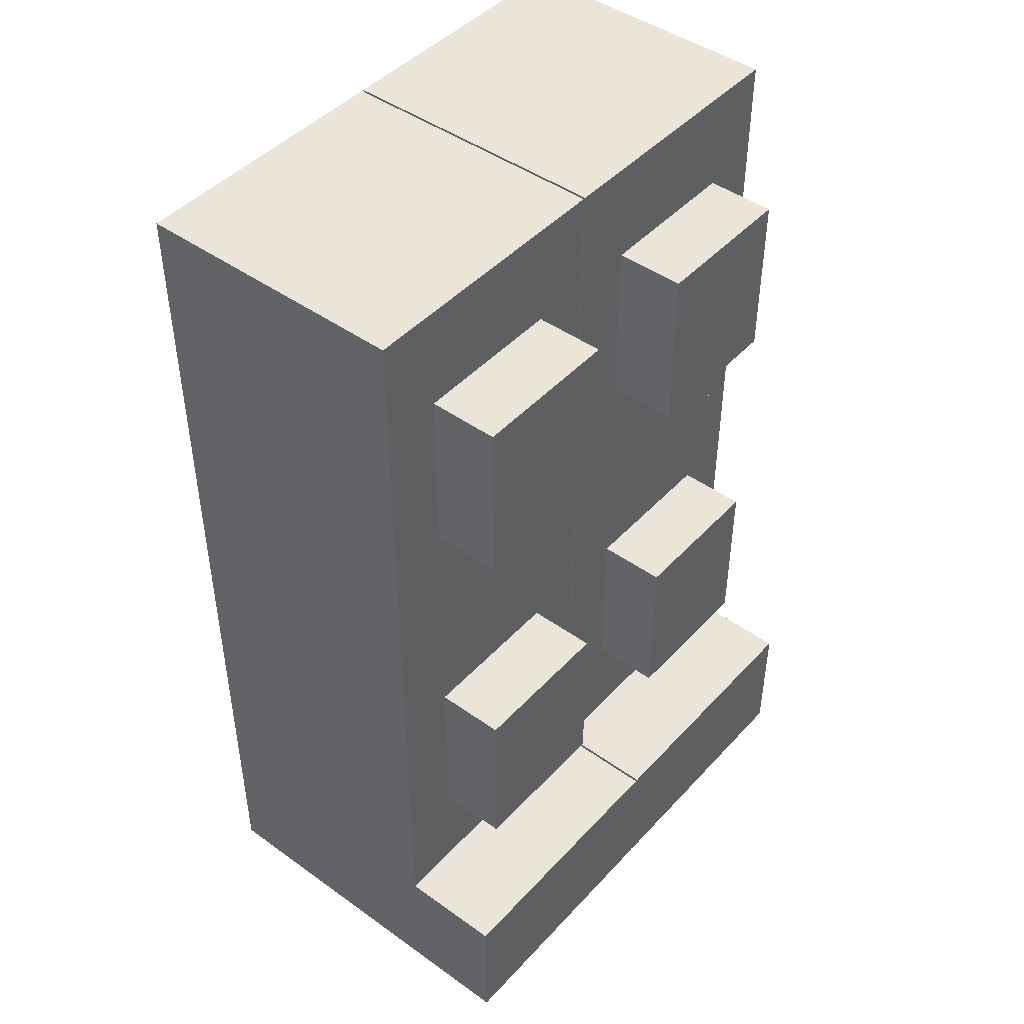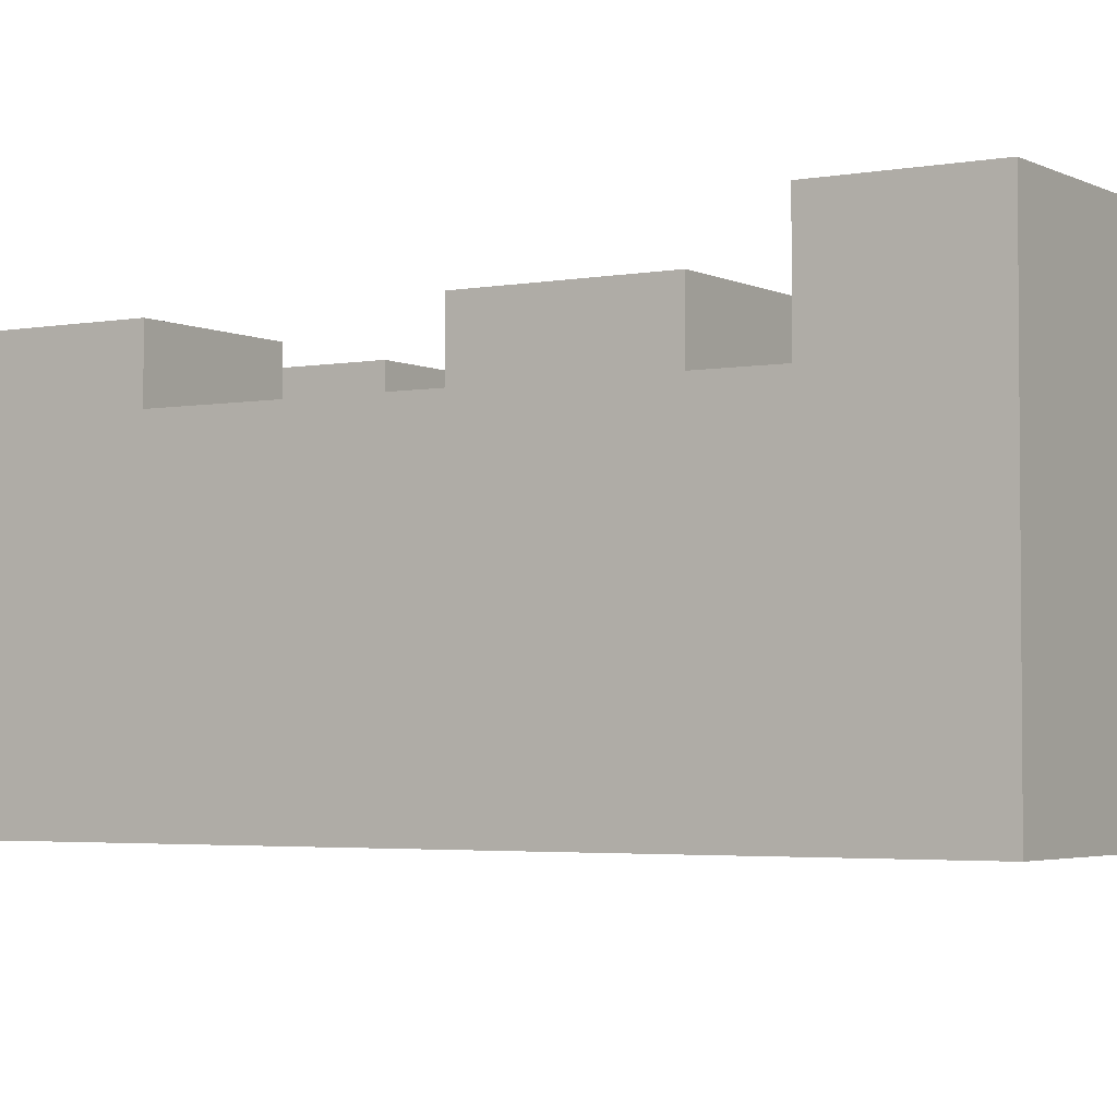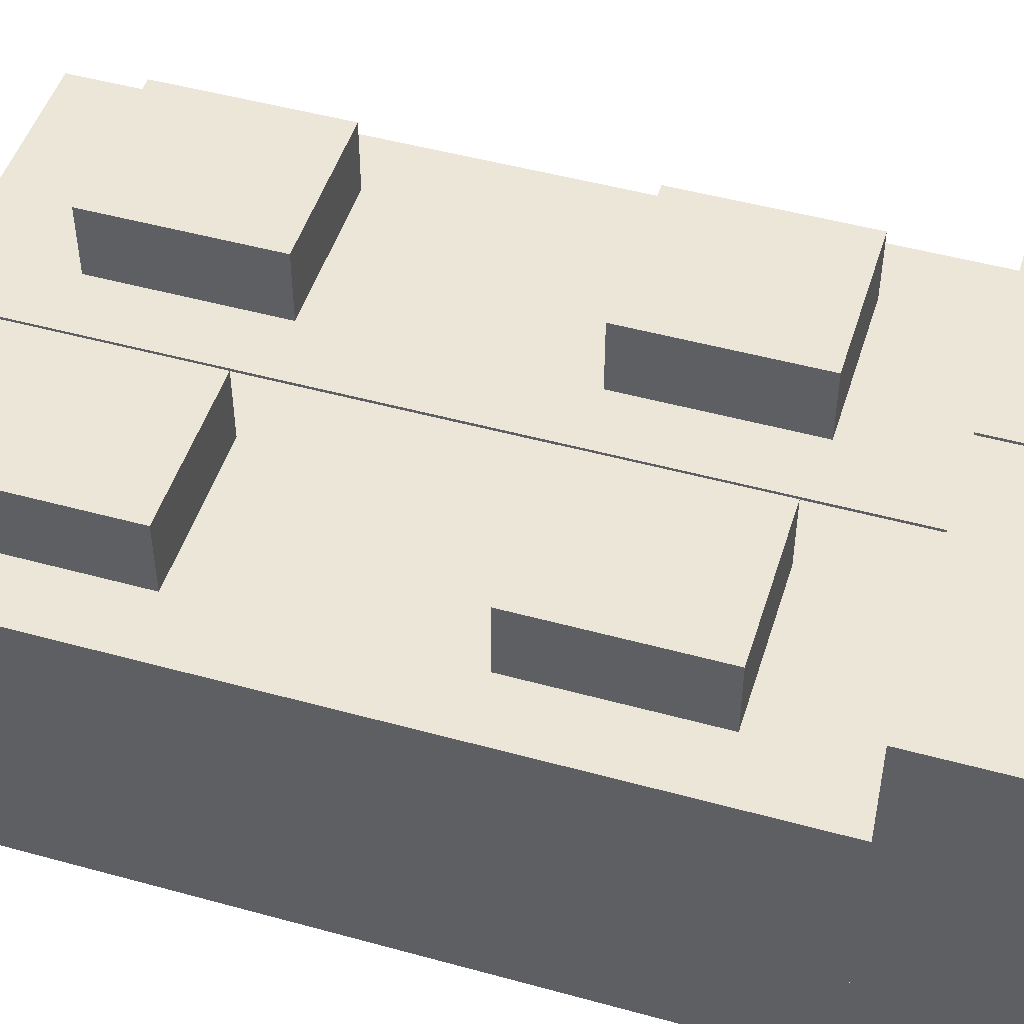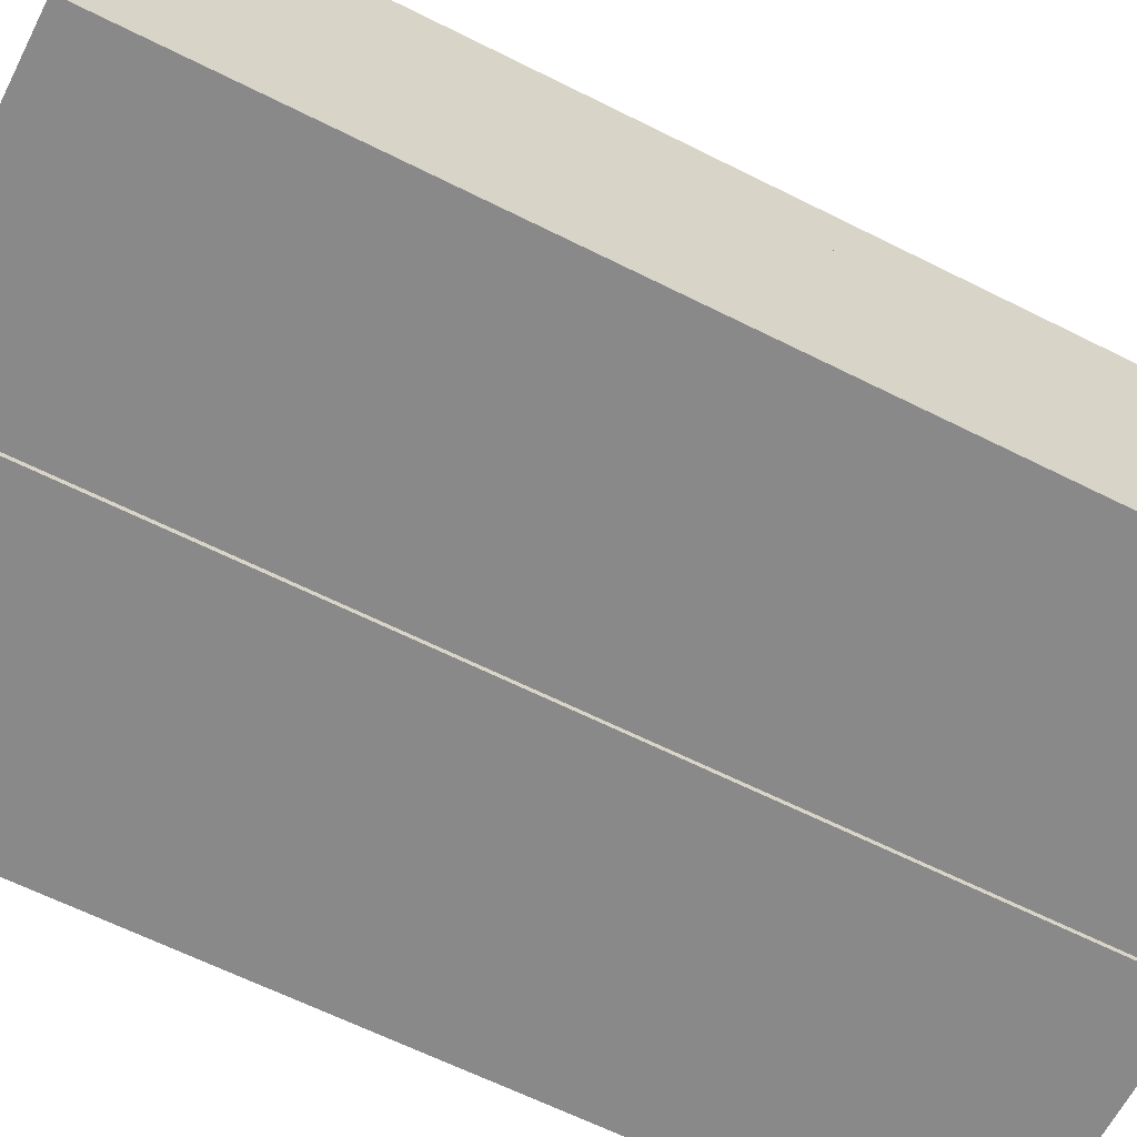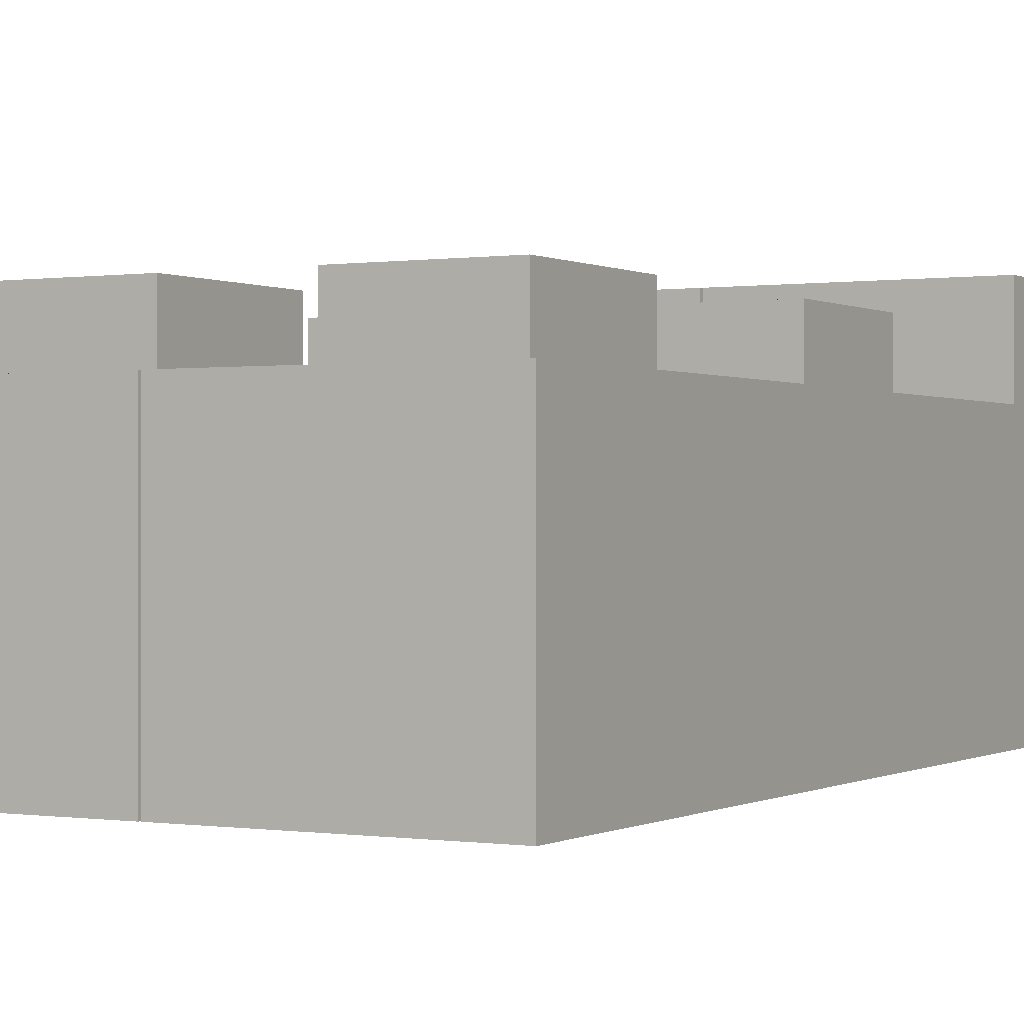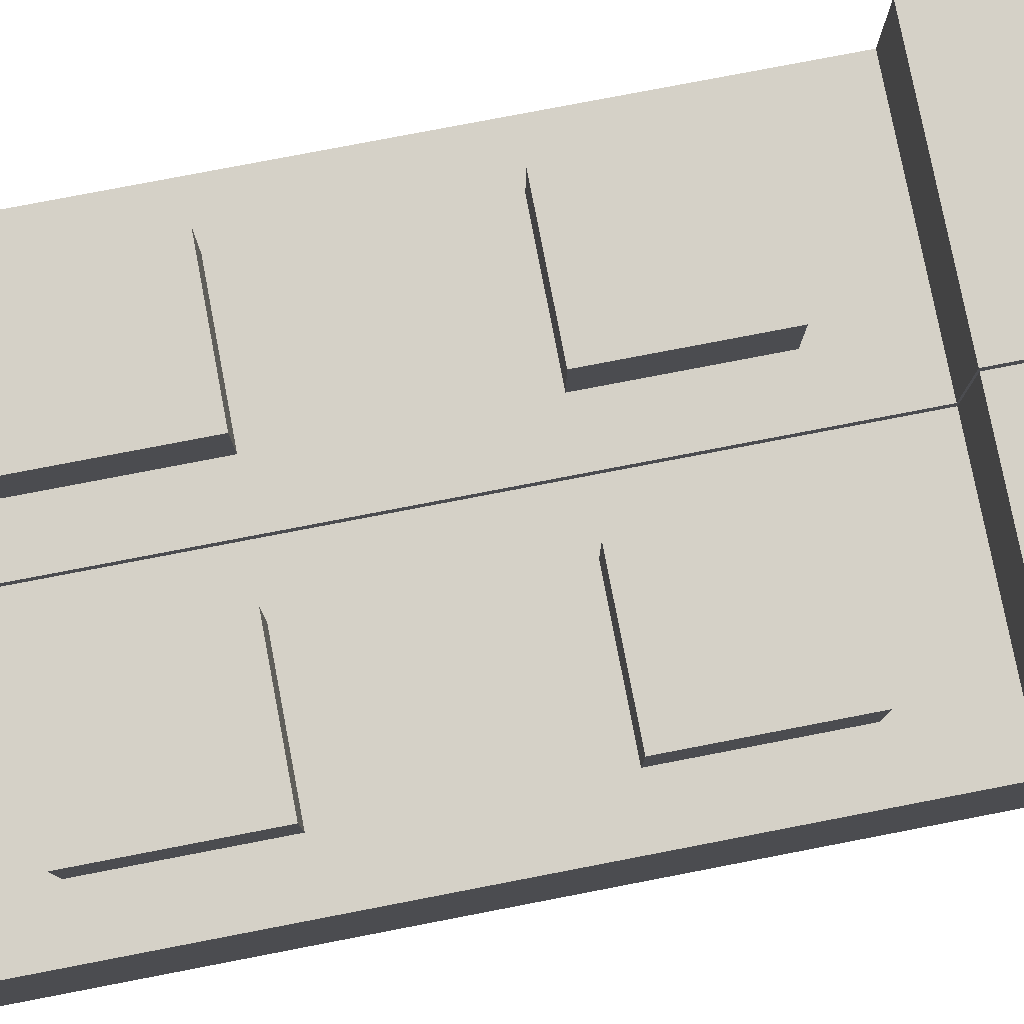
<metadata>
{"format":"obj","ext":"obj","renderer":"f3d","projection":"perspective","resolution":1024,"background":"white","views":[{"elev":45.4,"azim":-50.5,"up":"+Y"},{"elev":-3.3,"azim":-57.9,"up":"+Z"},{"elev":48.6,"azim":-72.9,"up":"+Z"},{"elev":-63.1,"azim":63.0,"up":"+Z"},{"elev":-0.1,"azim":-150.8,"up":"+Z"},{"elev":78.7,"azim":-100.9,"up":"+Z"}]}
</metadata>
<code>
g avatar_blockman_legs_mesh
v -0.001092 0.1245 -0.1712
v -0.001092 0.1245 0.1712
v -0.2491 0.1245 0.1712
v -0.2491 0.1245 -0.1712
v -0.0562 0.7472 0.07783
v -0.0562 0.7472 0.1401
v -0.194 0.7472 0.1401
v -0.194 0.7472 0.07783
v -0.194 0.7472 0.1401
v -0.0562 0.7472 0.1401
v -0.0562 0.5915 0.1401
v -0.194 0.5915 0.1401
v -0.001092 0.467 -0.1712
v -0.001092 0.467 0.07783
v -0.2491 0.467 0.07783
v -0.2491 0.467 -0.1712
v -0.001092 0.8406 -0.1712
v -0.001092 0.8406 0.07783
v -0.2491 0.8406 0.07783
v -0.2491 0.8406 -0.1712
v -0.2491 0 -0.1712
v -0.2491 0.1245 -0.1712
v -0.2491 0.1245 0.1712
v -0.2491 0 0.1712
v -0.0562 0.5915 0.1401
v -0.0562 0.5915 0.07783
v -0.194 0.5915 0.07783
v -0.194 0.5915 0.1401
v -0.2491 0.1245 -0.1712
v -0.2491 0.467 -0.1712
v -0.2491 0.467 0.07783
v -0.2491 0.1245 0.07783
v -0.2491 0.1245 0.07783
v -0.2491 0.467 0.07783
v -0.001092 0.467 0.07783
v -0.001092 0.1245 0.07783
v -0.001092 0.467 -0.1712
v -0.2491 0.467 -0.1712
v -0.2491 0.1245 -0.1712
v -0.001092 0.1245 -0.1712
v -0.2491 0.467 0.07783
v -0.2491 0.8406 0.07783
v -0.001092 0.8406 0.07783
v -0.001092 0.467 0.07783
v -0.2491 0.1245 0.1712
v -0.001092 0.1245 0.1712
v -0.001092 0 0.1712
v -0.2491 0 0.1712
v -0.0562 0.7472 0.07783
v -0.0562 0.5915 0.07783
v -0.0562 0.5915 0.1401
v -0.0562 0.7472 0.1401
v -0.194 0.5915 0.07783
v -0.194 0.7472 0.07783
v -0.194 0.7472 0.1401
v -0.194 0.5915 0.1401
v -0.001092 0.8406 -0.1712
v -0.2491 0.8406 -0.1712
v -0.2491 0.467 -0.1712
v -0.001092 0.467 -0.1712
v -0.001092 0.1245 -0.1712
v -0.2491 0.1245 -0.1712
v -0.2491 0 -0.1712
v -0.001092 0 -0.1712
v -0.001092 0 0.1712
v -0.001092 0 -0.1712
v -0.2491 0 -0.1712
v -0.2491 0 0.1712
v -0.2491 0.467 -0.1712
v -0.2491 0.8406 -0.1712
v -0.2491 0.8406 0.07783
v -0.2491 0.467 0.07783
v -0.001092 0.467 0.07783
v -0.001092 0.467 -0.1712
v -0.2491 0.467 -0.1712
v -0.2491 0.467 0.07783
v -0.0562 0.3739 0.07783
v -0.0562 0.3739 0.1401
v -0.194 0.3739 0.1401
v -0.194 0.3739 0.07783
v -0.194 0.3739 0.1401
v -0.0562 0.3739 0.1401
v -0.0562 0.2182 0.1401
v -0.194 0.2182 0.1401
v -0.0562 0.2182 0.1401
v -0.0562 0.2182 0.07783
v -0.194 0.2182 0.07783
v -0.194 0.2182 0.1401
v -0.0562 0.3739 0.07783
v -0.0562 0.2182 0.07783
v -0.0562 0.2182 0.1401
v -0.0562 0.3739 0.1401
v -0.194 0.2182 0.07783
v -0.194 0.3739 0.07783
v -0.194 0.3739 0.1401
v -0.194 0.2182 0.1401
v -0.001092 0.467 -0.1712
v -0.001092 0.8406 0.07783
v -0.001092 0.8406 -0.1712
v -0.001092 0.467 0.07783
v -0.001092 0.1245 -0.1712
v -0.001092 0.467 0.07783
v -0.001092 0.467 -0.1712
v -0.001092 0.1245 0.07783
v -0.001092 0 -0.1712
v -0.001092 0.1245 0.1712
v -0.001092 0.1245 -0.1712
v -0.001092 0 0.1712
v 0.2491 0.1245 -0.1712
v 0.2491 0.1245 0.1712
v 0.001092 0.1245 0.1712
v 0.001092 0.1245 -0.1712
v 0.194 0.7472 0.07783
v 0.194 0.7472 0.1401
v 0.0562 0.7472 0.1401
v 0.0562 0.7472 0.07783
v 0.0562 0.7472 0.1401
v 0.194 0.7472 0.1401
v 0.194 0.5915 0.1401
v 0.0562 0.5915 0.1401
v 0.2491 0.467 -0.1712
v 0.2491 0.467 0.07783
v 0.001092 0.467 0.07783
v 0.001092 0.467 -0.1712
v 0.2491 0.8406 -0.1712
v 0.2491 0.8406 0.07783
v 0.001092 0.8406 0.07783
v 0.001092 0.8406 -0.1712
v 0.001092 0 -0.1712
v 0.001092 0.1245 -0.1712
v 0.001092 0.1245 0.1712
v 0.001092 0 0.1712
v 0.194 0.5915 0.1401
v 0.194 0.5915 0.07783
v 0.0562 0.5915 0.07783
v 0.0562 0.5915 0.1401
v 0.001092 0.1245 -0.1712
v 0.001092 0.467 -0.1712
v 0.001092 0.467 0.07783
v 0.001092 0.1245 0.07783
v 0.001092 0.1245 0.07783
v 0.001092 0.467 0.07783
v 0.2491 0.467 0.07783
v 0.2491 0.1245 0.07783
v 0.2491 0.467 -0.1712
v 0.001092 0.467 -0.1712
v 0.001092 0.1245 -0.1712
v 0.2491 0.1245 -0.1712
v 0.001092 0.467 0.07783
v 0.001092 0.8406 0.07783
v 0.2491 0.8406 0.07783
v 0.2491 0.467 0.07783
v 0.001092 0.1245 0.1712
v 0.2491 0.1245 0.1712
v 0.2491 0 0.1712
v 0.001092 0 0.1712
v 0.194 0.7472 0.07783
v 0.194 0.5915 0.07783
v 0.194 0.5915 0.1401
v 0.194 0.7472 0.1401
v 0.0562 0.5915 0.07783
v 0.0562 0.7472 0.07783
v 0.0562 0.7472 0.1401
v 0.0562 0.5915 0.1401
v 0.2491 0.8406 -0.1712
v 0.001092 0.8406 -0.1712
v 0.001092 0.467 -0.1712
v 0.2491 0.467 -0.1712
v 0.2491 0.1245 -0.1712
v 0.001092 0.1245 -0.1712
v 0.001092 0 -0.1712
v 0.2491 0 -0.1712
v 0.2491 0 0.1712
v 0.2491 0 -0.1712
v 0.001092 0 -0.1712
v 0.001092 0 0.1712
v 0.001092 0.467 -0.1712
v 0.001092 0.8406 -0.1712
v 0.001092 0.8406 0.07783
v 0.001092 0.467 0.07783
v 0.2491 0.467 0.07783
v 0.2491 0.467 -0.1712
v 0.001092 0.467 -0.1712
v 0.001092 0.467 0.07783
v 0.194 0.3739 0.07783
v 0.194 0.3739 0.1401
v 0.0562 0.3739 0.1401
v 0.0562 0.3739 0.07783
v 0.0562 0.3739 0.1401
v 0.194 0.3739 0.1401
v 0.194 0.2182 0.1401
v 0.0562 0.2182 0.1401
v 0.194 0.2182 0.1401
v 0.194 0.2182 0.07783
v 0.0562 0.2182 0.07783
v 0.0562 0.2182 0.1401
v 0.194 0.3739 0.07783
v 0.194 0.2182 0.07783
v 0.194 0.2182 0.1401
v 0.194 0.3739 0.1401
v 0.0562 0.2182 0.07783
v 0.0562 0.3739 0.07783
v 0.0562 0.3739 0.1401
v 0.0562 0.2182 0.1401
v 0.2491 0.467 -0.1712
v 0.2491 0.8406 0.07783
v 0.2491 0.8406 -0.1712
v 0.2491 0.467 0.07783
v 0.2491 0.1245 -0.1712
v 0.2491 0.467 0.07783
v 0.2491 0.467 -0.1712
v 0.2491 0.1245 0.07783
v 0.2491 0 -0.1712
v 0.2491 0.1245 0.1712
v 0.2491 0.1245 -0.1712
v 0.2491 0 0.1712
g avatar_blockman_legs_mesh_0
f 3 2 1
f 4 3 1
f 7 6 5
f 8 7 5
f 11 10 9
f 12 11 9
f 15 14 13
f 16 15 13
f 19 18 17
f 20 19 17
f 23 22 21
f 24 23 21
f 27 26 25
f 28 27 25
f 31 30 29
f 32 31 29
f 35 34 33
f 36 35 33
f 39 38 37
f 40 39 37
f 43 42 41
f 44 43 41
f 47 46 45
f 48 47 45
f 51 50 49
f 52 51 49
f 55 54 53
f 56 55 53
f 59 58 57
f 60 59 57
f 63 62 61
f 64 63 61
f 67 66 65
f 68 67 65
f 71 70 69
f 72 71 69
f 75 74 73
f 76 75 73
f 79 78 77
f 80 79 77
f 83 82 81
f 84 83 81
f 87 86 85
f 88 87 85
f 91 90 89
f 92 91 89
f 95 94 93
f 96 95 93
f 99 98 97
f 98 100 97
f 103 102 101
f 102 104 101
f 107 106 105
f 106 108 105
f 111 110 109
f 112 111 109
f 115 114 113
f 116 115 113
f 119 118 117
f 120 119 117
f 123 122 121
f 124 123 121
f 127 126 125
f 128 127 125
f 131 130 129
f 132 131 129
f 135 134 133
f 136 135 133
f 139 138 137
f 140 139 137
f 143 142 141
f 144 143 141
f 147 146 145
f 148 147 145
f 151 150 149
f 152 151 149
f 155 154 153
f 156 155 153
f 159 158 157
f 160 159 157
f 163 162 161
f 164 163 161
f 167 166 165
f 168 167 165
f 171 170 169
f 172 171 169
f 175 174 173
f 176 175 173
f 179 178 177
f 180 179 177
f 183 182 181
f 184 183 181
f 187 186 185
f 188 187 185
f 191 190 189
f 192 191 189
f 195 194 193
f 196 195 193
f 199 198 197
f 200 199 197
f 203 202 201
f 204 203 201
f 207 206 205
f 206 208 205
f 211 210 209
f 210 212 209
f 215 214 213
f 214 216 213

</code>
